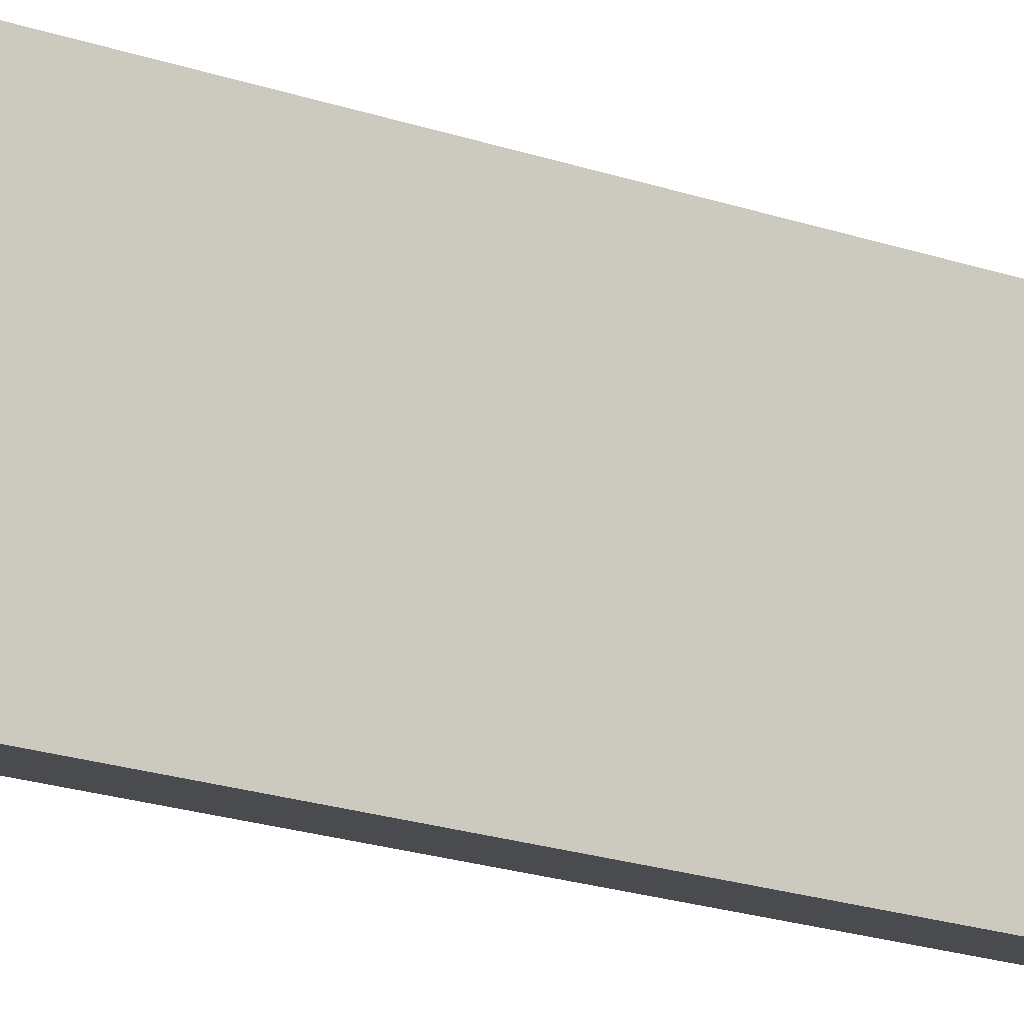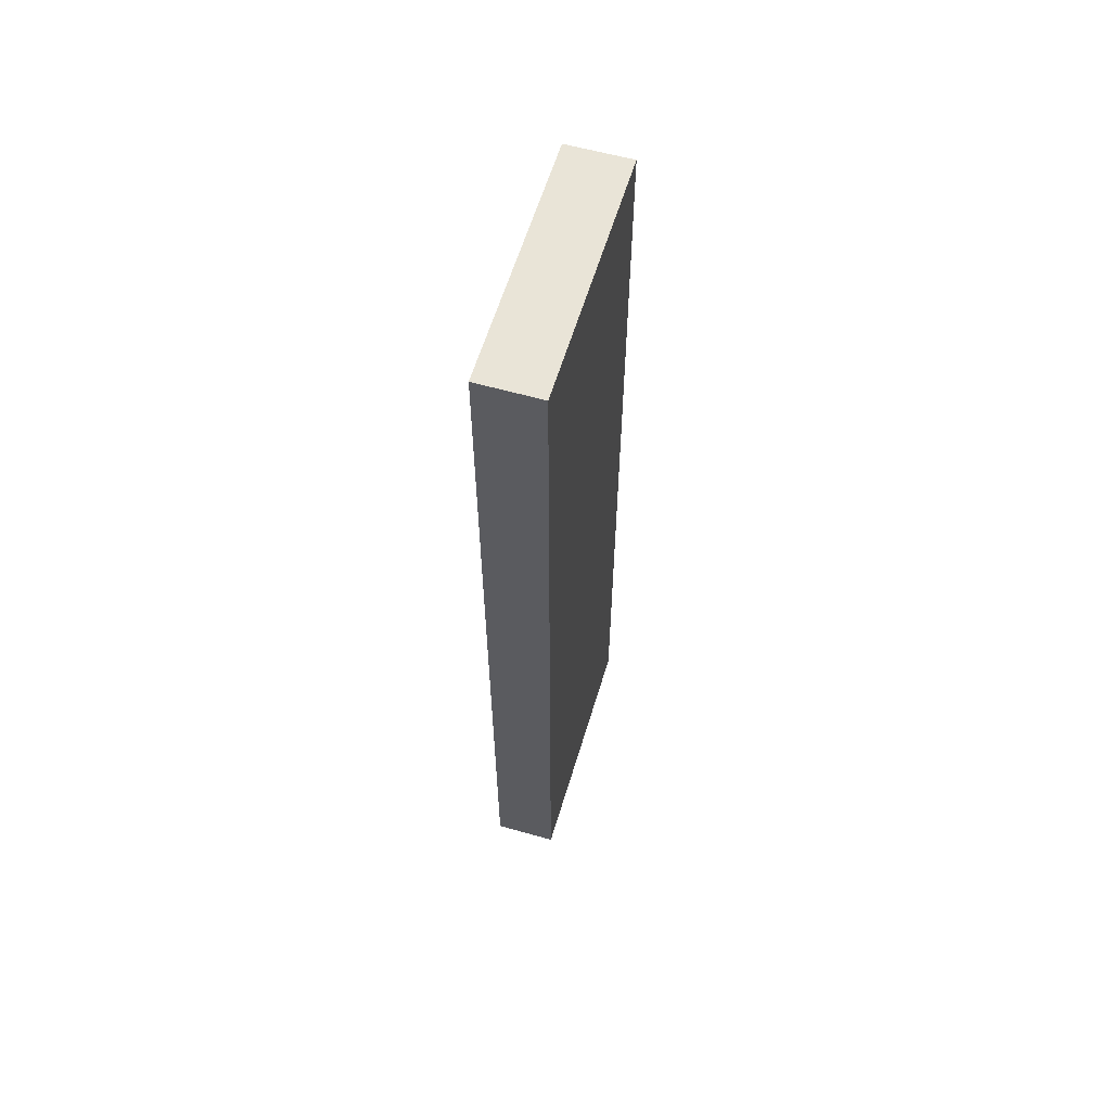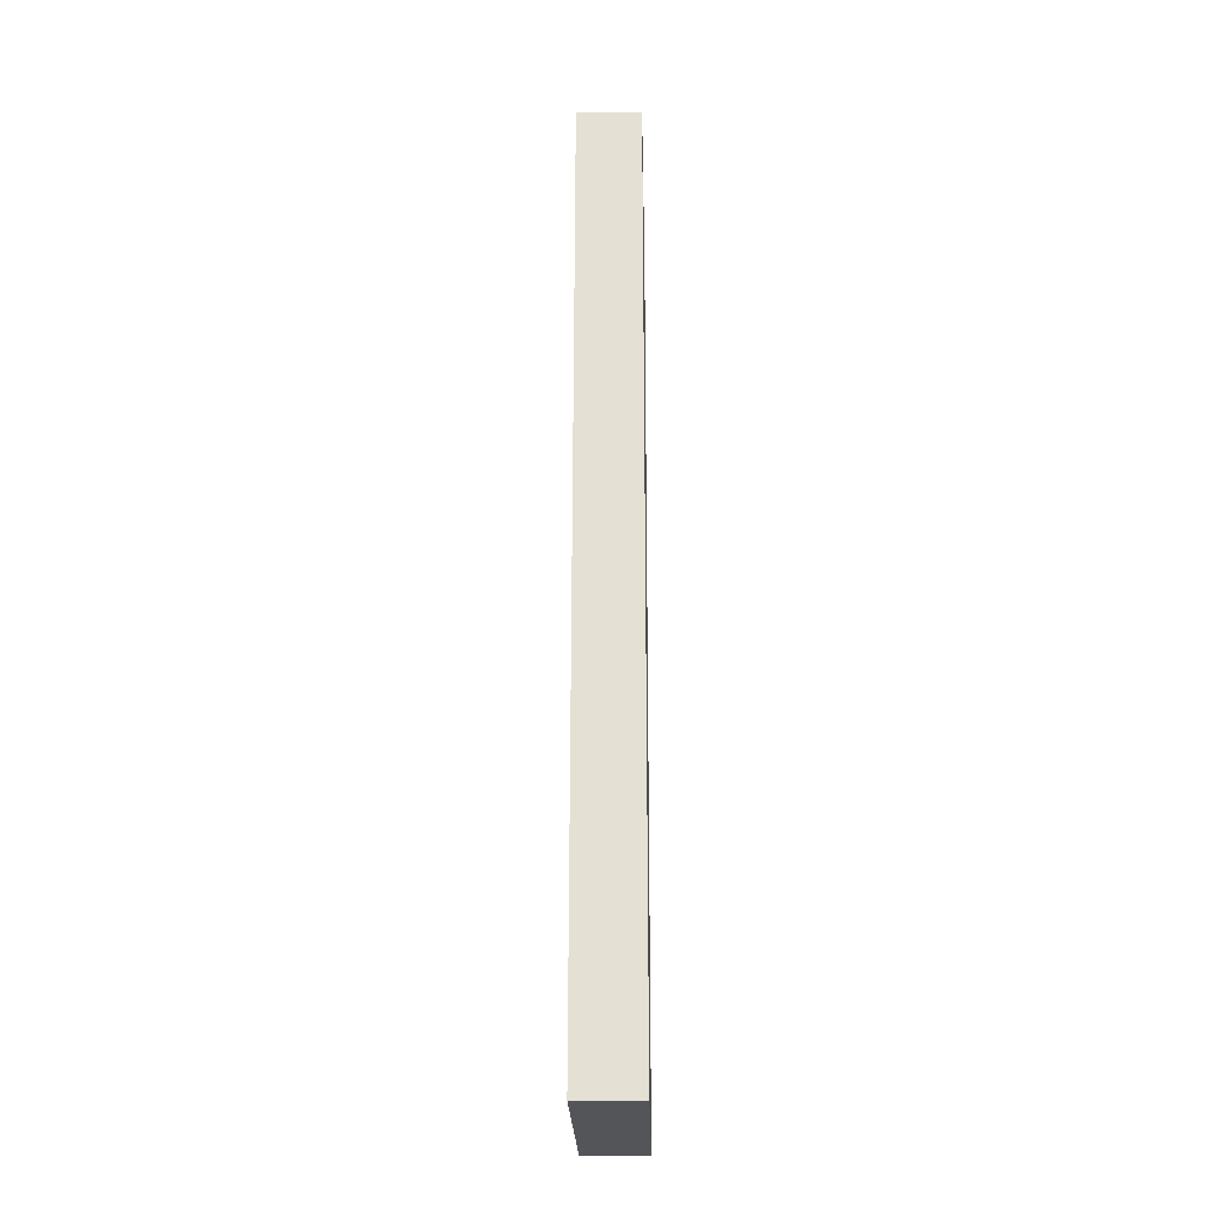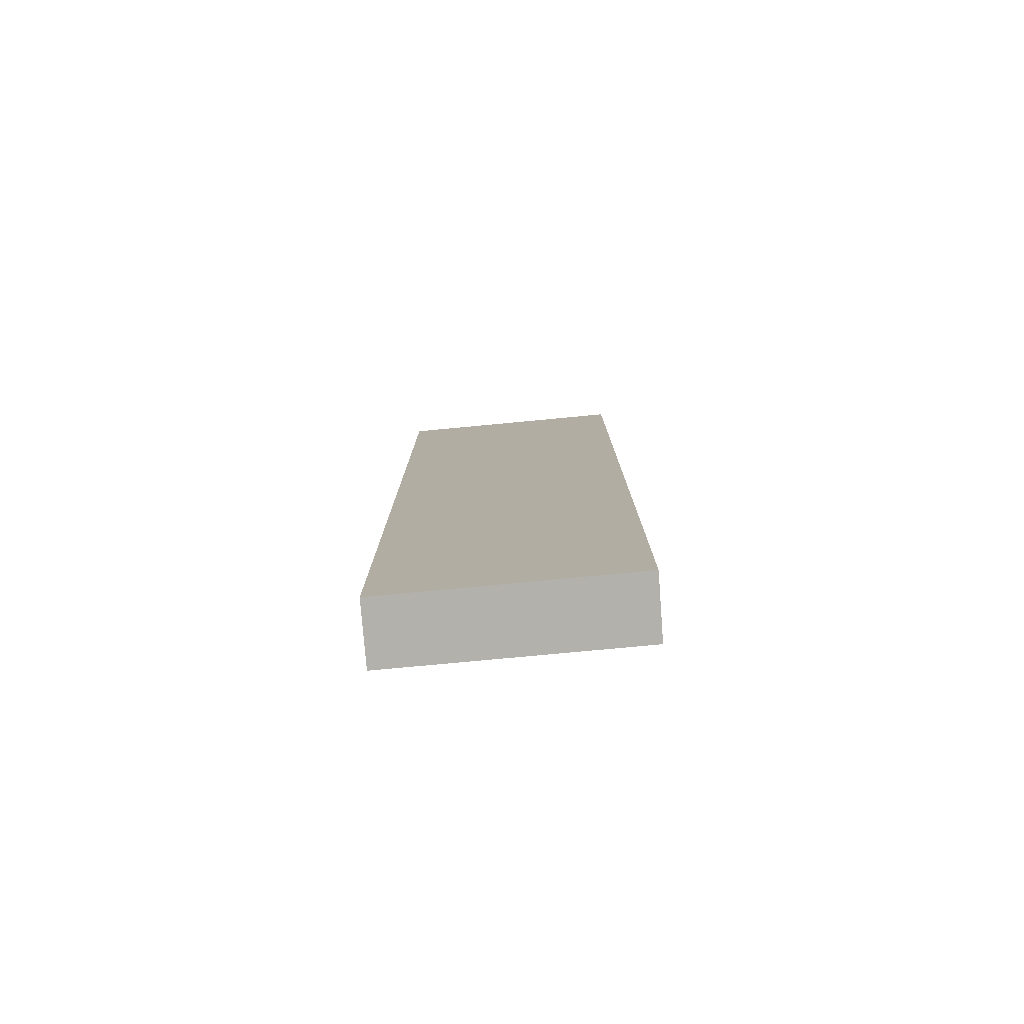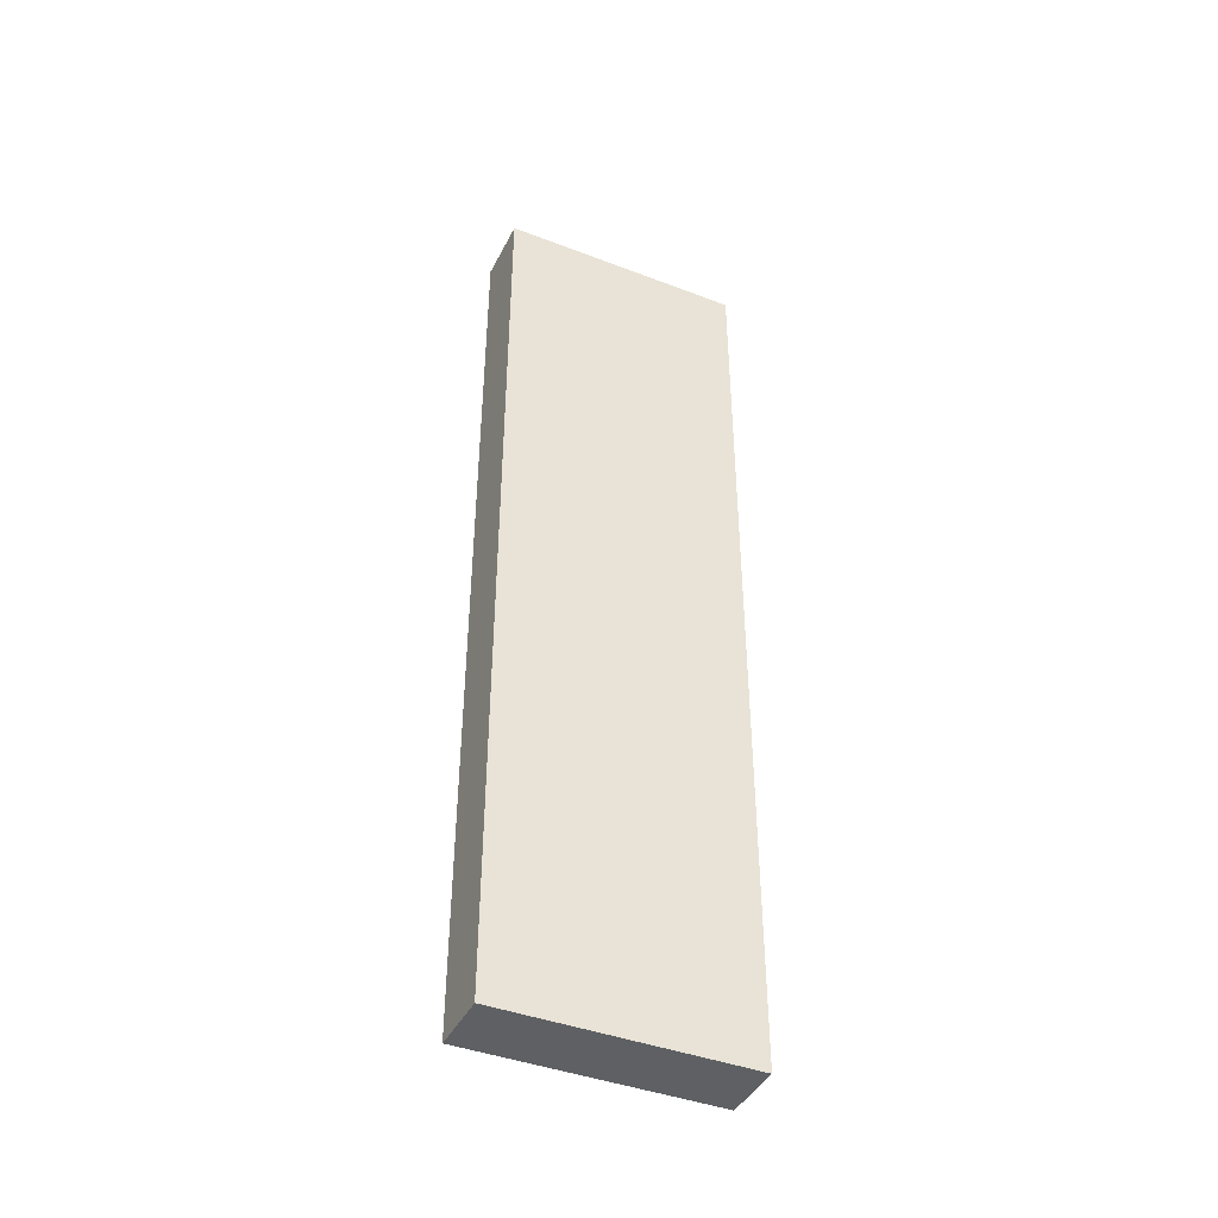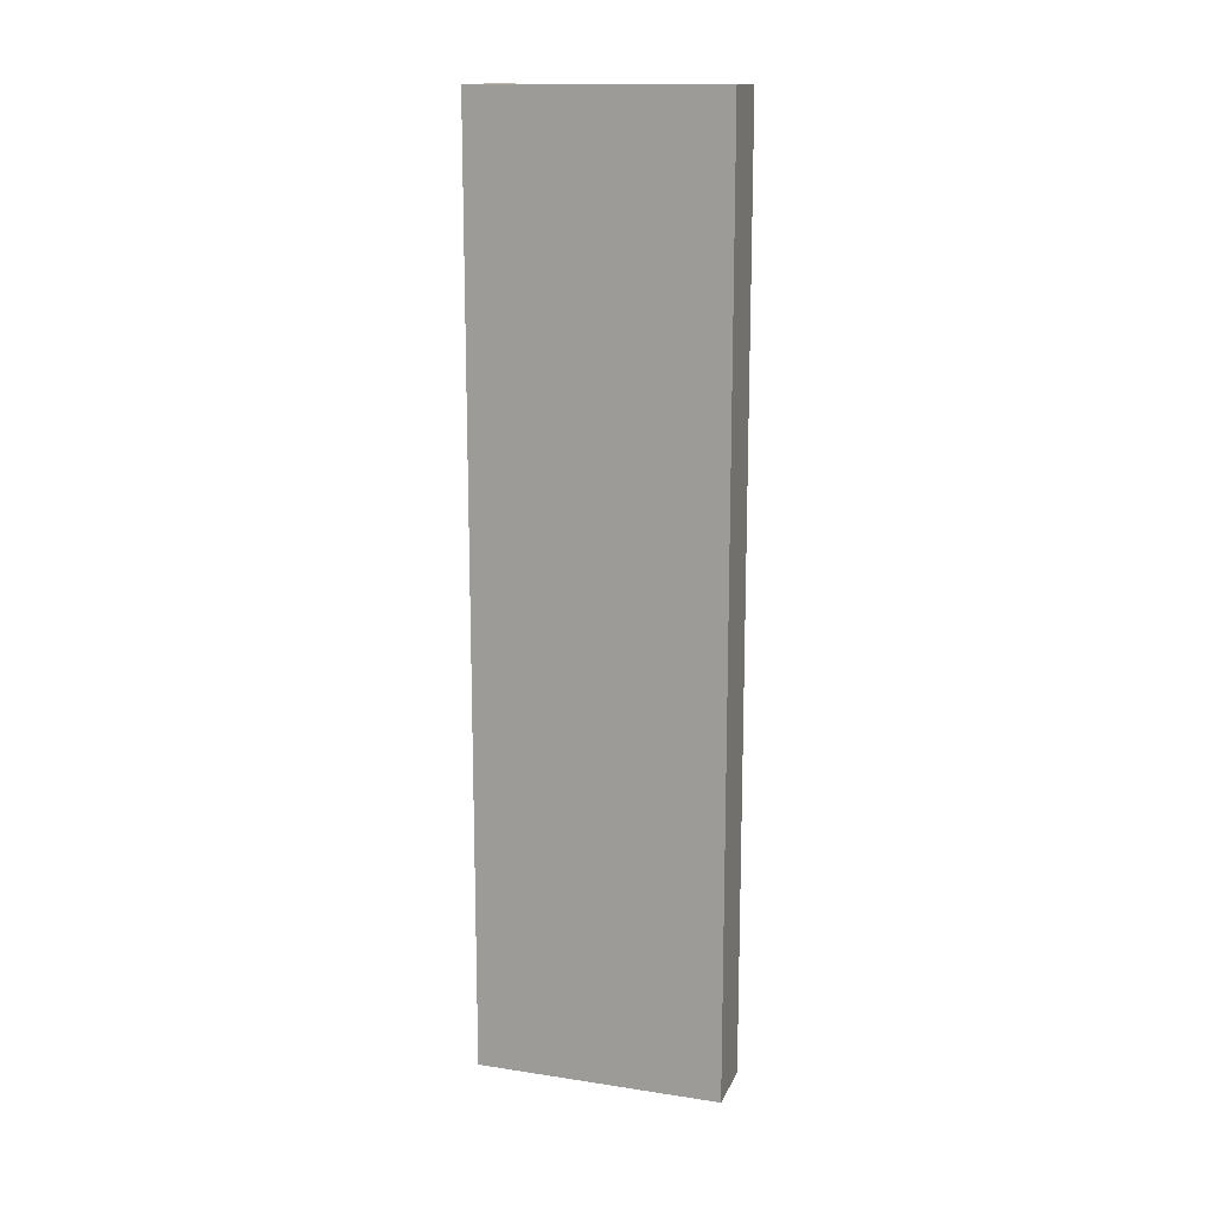
<metadata>
{"format":"obj","ext":"obj","renderer":"f3d","projection":"perspective","resolution":1024,"background":"white","views":[{"elev":-24.2,"azim":61.9,"up":"+Z"},{"elev":60.8,"azim":-150.7,"up":"+Y"},{"elev":-24.4,"azim":-166.2,"up":"+Y"},{"elev":-78.9,"azim":-72.2,"up":"+Y"},{"elev":-42.6,"azim":78.0,"up":"+Y"},{"elev":14.6,"azim":120.7,"up":"+Y"}]}
</metadata>
<code>
v  0 24.65 1.509e-15
v  3.027 24.65 5.982
v  1.619 24.65 -0.38
v  0.074 24.65 0.339
v  1.403 24.65 6.371
v  1.619 2.327e-17 -0.38
v  0 0 0
v  1.403 -3.901e-16 6.371
v  0.074 -2.076e-17 0.339
v  3.027 -3.663e-16 5.982
g defaultobject
f 1 2 3
f 2 1 4
f 2 4 5
f 6 1 3
f 1 6 7
f 7 4 1
f 4 7 5
f 5 7 8
f 8 7 9
f 8 2 5
f 2 8 10
f 10 3 2
f 3 10 6
f 10 7 6
f 7 10 9
f 9 10 8

</code>
